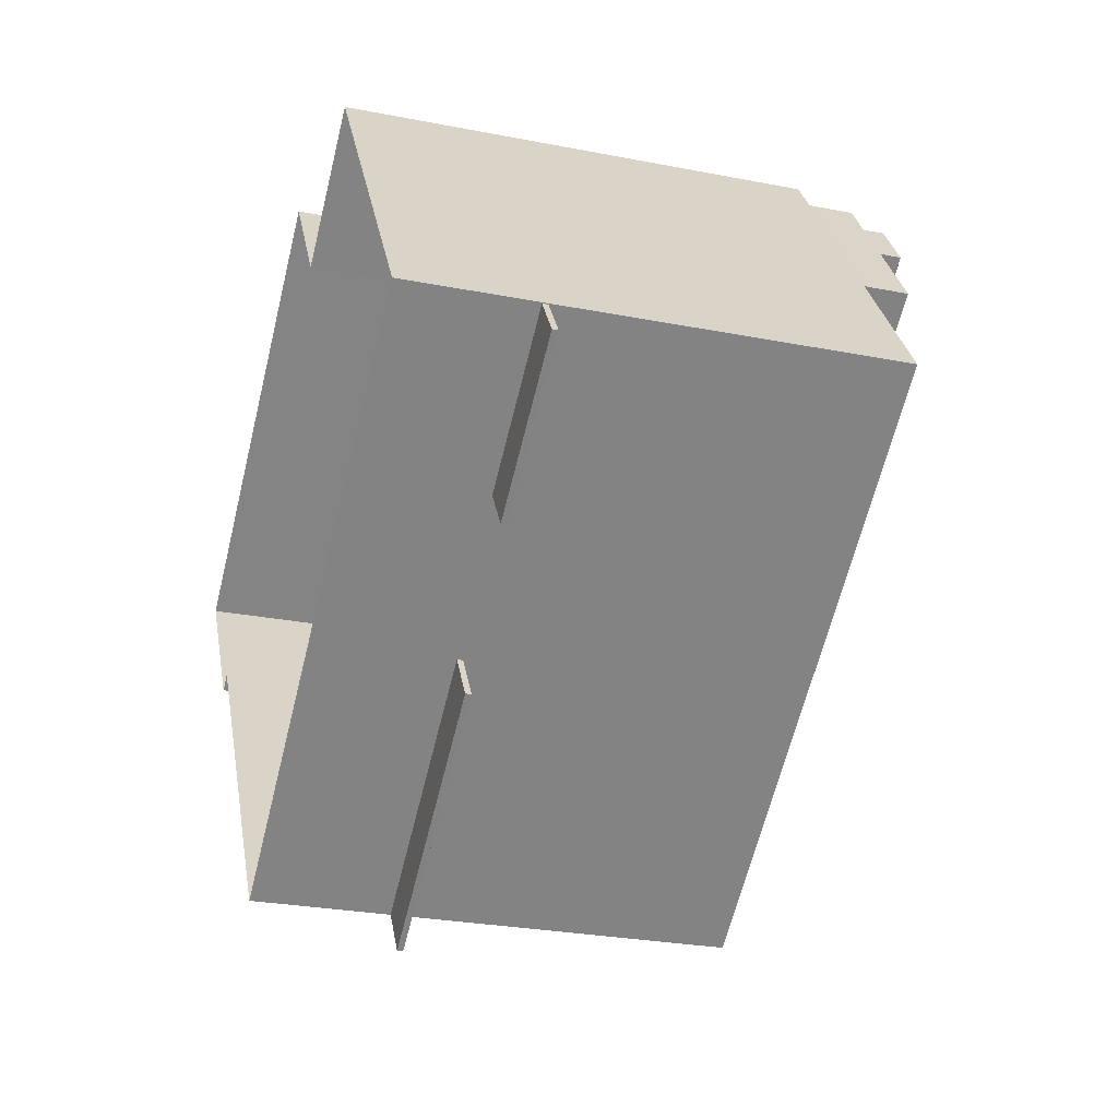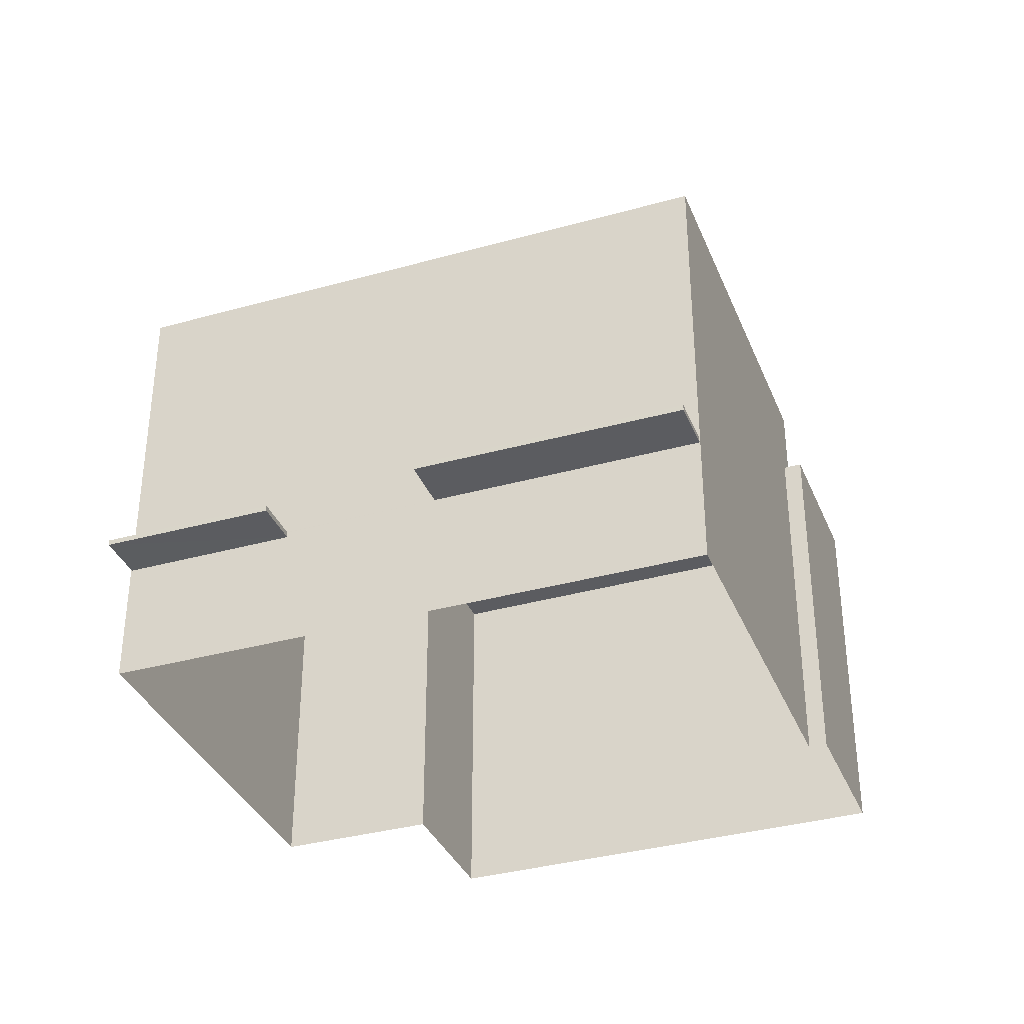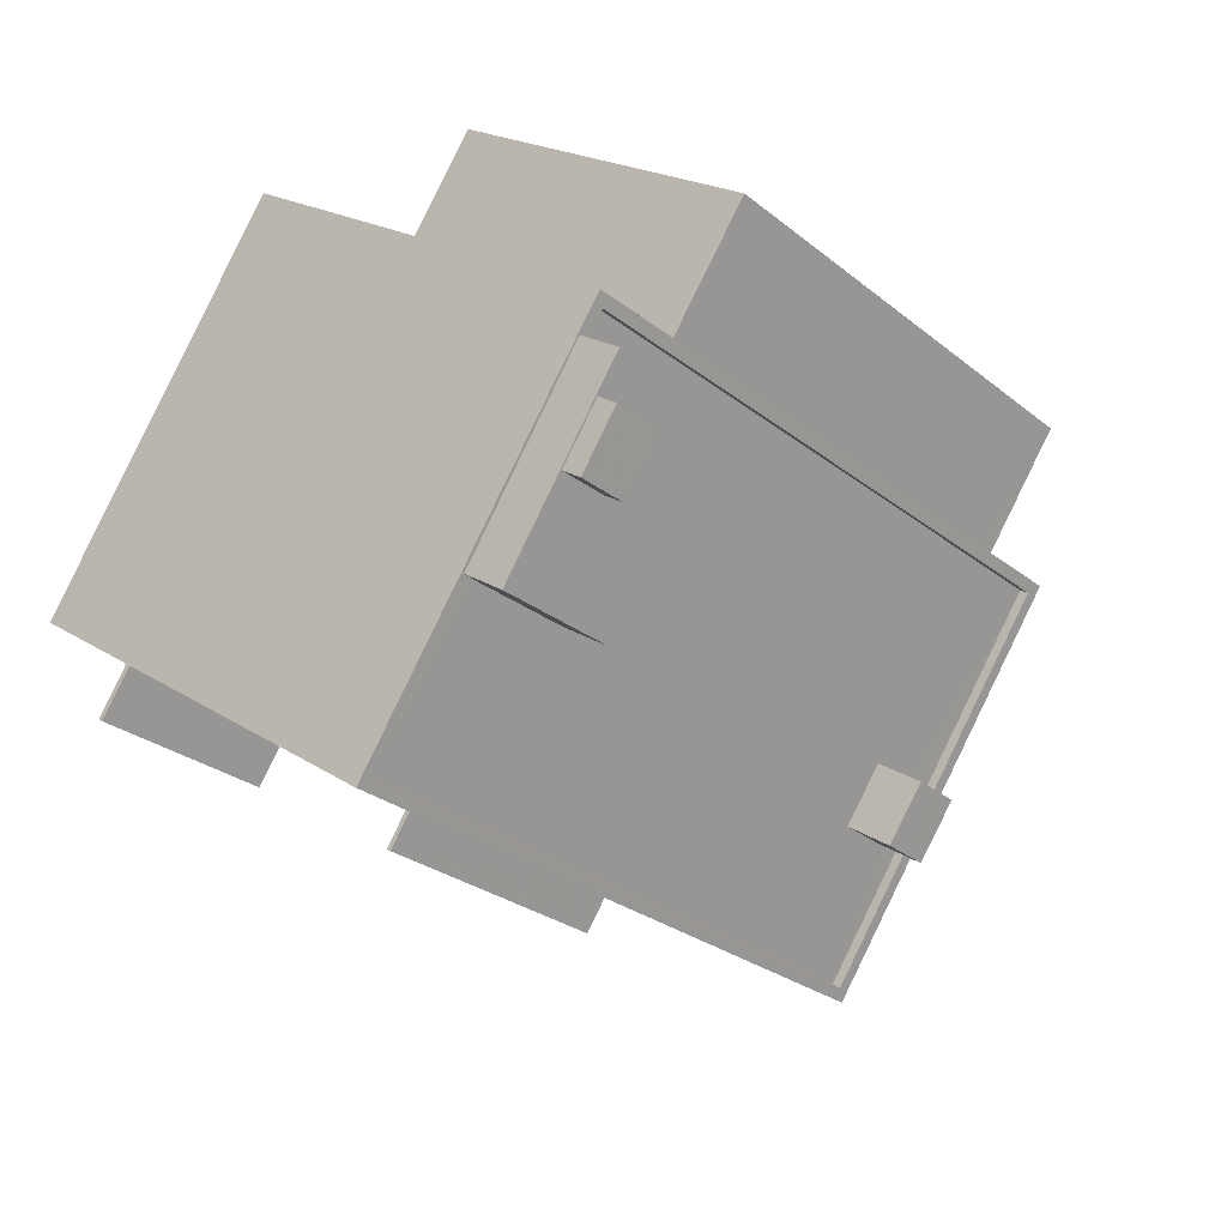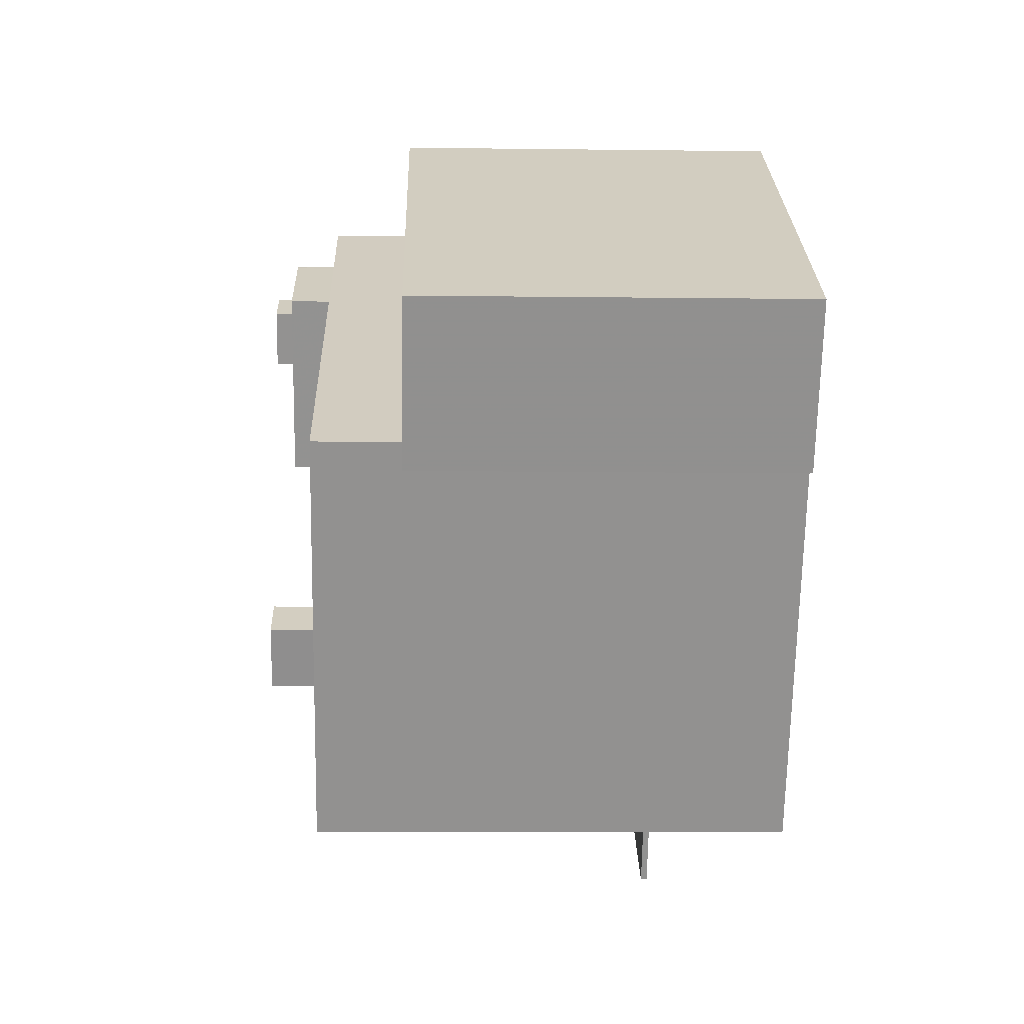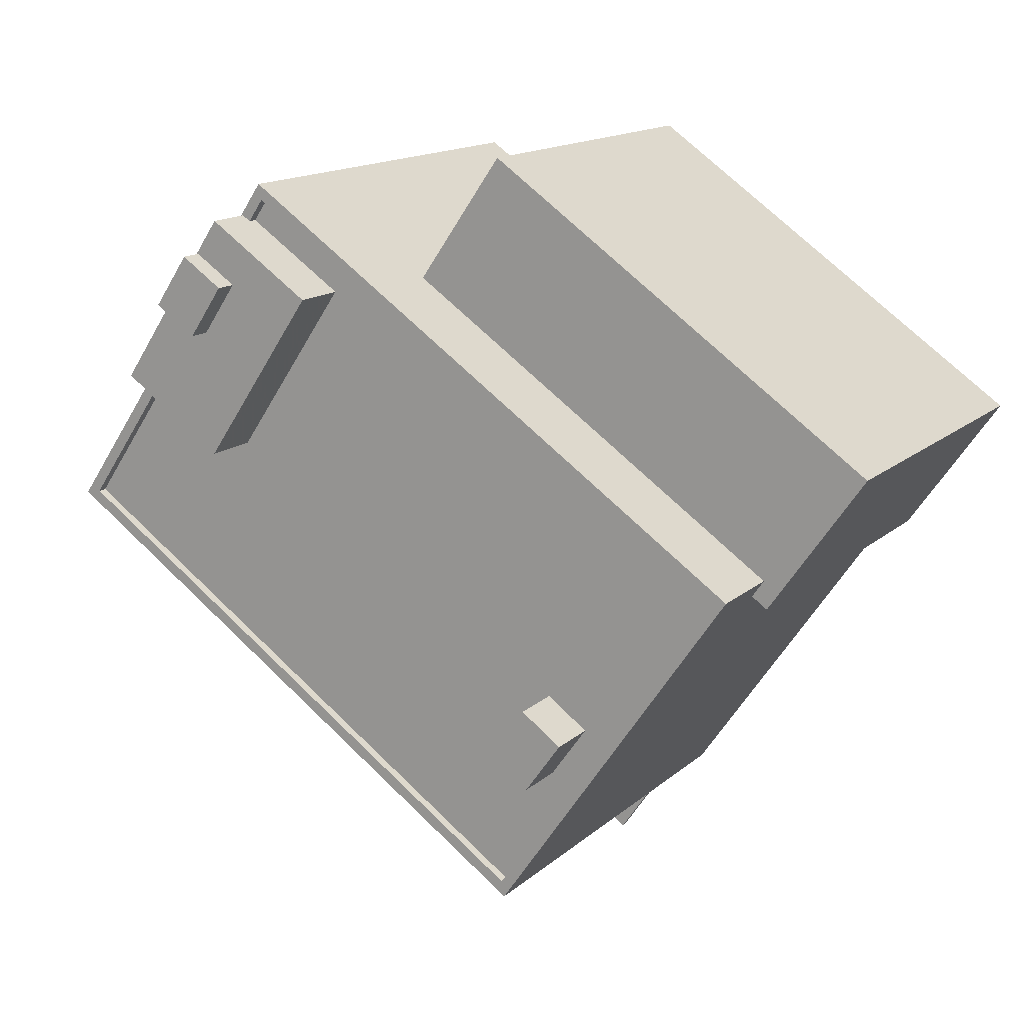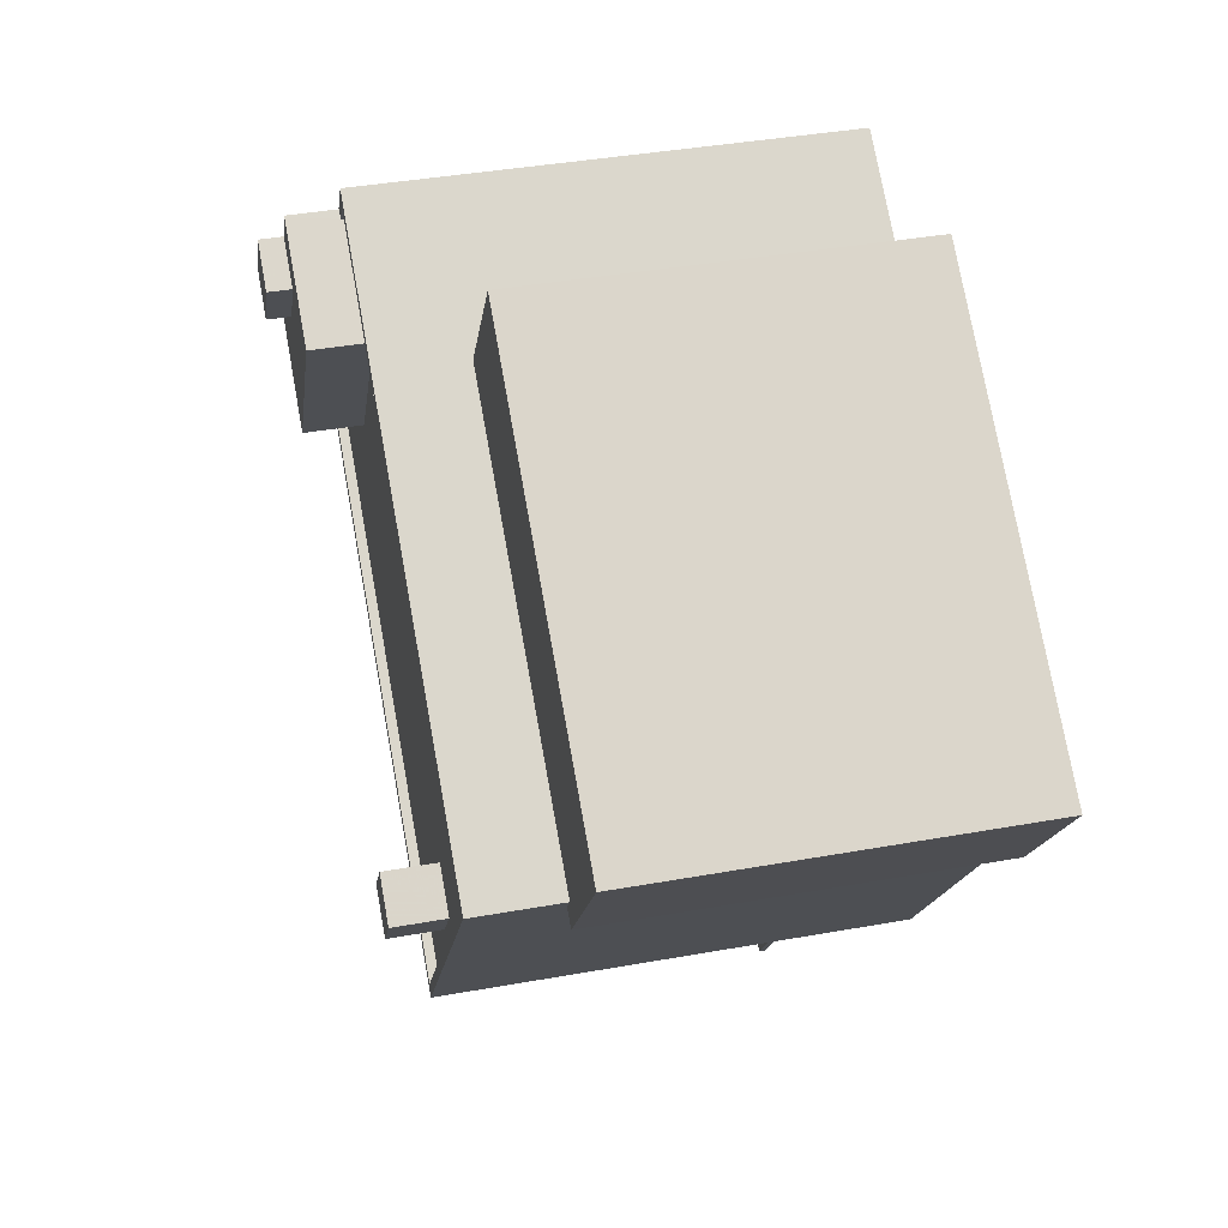
<metadata>
{"format":"obj","ext":"obj","renderer":"f3d","projection":"perspective","resolution":1024,"background":"white","views":[{"elev":-27.3,"azim":-106.8,"up":"+Y"},{"elev":-35.3,"azim":-14.2,"up":"+Z"},{"elev":20.1,"azim":-39.7,"up":"+Y"},{"elev":-10.4,"azim":88.2,"up":"+Y"},{"elev":14.8,"azim":29.9,"up":"+Y"},{"elev":39.9,"azim":77.5,"up":"+Y"}]}
</metadata>
<code>
v 1.258e+04 -1.552e+04 22.2
v 1.258e+04 -1.552e+04 22.2
v 1.257e+04 -1.553e+04 22.2
v 1.259e+04 -1.554e+04 22.2
v 1.259e+04 -1.553e+04 22.2
v 1.259e+04 -1.552e+04 22.2
v 1.26e+04 -1.552e+04 22.2
v 1.259e+04 -1.553e+04 22.2
v 1.258e+04 -1.553e+04 25.56
v 1.258e+04 -1.553e+04 25.56
v 1.257e+04 -1.553e+04 25.56
v 1.257e+04 -1.553e+04 25.56
v 1.259e+04 -1.554e+04 25.72
v 1.259e+04 -1.554e+04 25.72
v 1.258e+04 -1.553e+04 25.72
v 1.258e+04 -1.553e+04 25.72
v 1.258e+04 -1.553e+04 25.71
v 1.257e+04 -1.553e+04 25.71
v 1.258e+04 -1.553e+04 25.71
v 1.257e+04 -1.553e+04 25.71
v 1.259e+04 -1.553e+04 34.44
v 1.258e+04 -1.552e+04 34.44
v 1.258e+04 -1.552e+04 34.44
v 1.259e+04 -1.554e+04 34.44
v 1.259e+04 -1.554e+04 34.44
v 1.259e+04 -1.553e+04 34.44
v 1.259e+04 -1.553e+04 34.19
v 1.258e+04 -1.552e+04 34.19
v 1.258e+04 -1.552e+04 34.19
v 1.259e+04 -1.554e+04 34.19
v 1.258e+04 -1.553e+04 34.19
v 1.257e+04 -1.553e+04 34.19
v 1.258e+04 -1.552e+04 34.19
v 1.259e+04 -1.553e+04 34.19
v 1.258e+04 -1.552e+04 34.19
v 1.259e+04 -1.553e+04 34.19
v 1.259e+04 -1.553e+04 34.19
v 1.259e+04 -1.553e+04 34.19
v 1.259e+04 -1.554e+04 34.19
v 1.259e+04 -1.553e+04 34.19
v 1.257e+04 -1.553e+04 34.44
v 1.258e+04 -1.552e+04 34.44
v 1.258e+04 -1.552e+04 34.44
v 1.258e+04 -1.552e+04 34.44
v 1.257e+04 -1.553e+04 34.44
v 1.258e+04 -1.552e+04 34.44
v 1.259e+04 -1.554e+04 25.87
v 1.258e+04 -1.553e+04 25.87
v 1.259e+04 -1.554e+04 25.87
v 1.258e+04 -1.553e+04 25.87
v 1.259e+04 -1.552e+04 32.18
v 1.259e+04 -1.553e+04 32.18
v 1.26e+04 -1.552e+04 32.19
v 1.259e+04 -1.553e+04 32.18
v 1.258e+04 -1.552e+04 32.18
v 1.259e+04 -1.553e+04 32.18
v 1.258e+04 -1.552e+04 36.29
v 1.258e+04 -1.552e+04 36.29
v 1.258e+04 -1.552e+04 36.29
v 1.258e+04 -1.552e+04 36.29
v 1.258e+04 -1.552e+04 35.69
v 1.258e+04 -1.552e+04 35.69
v 1.258e+04 -1.552e+04 35.69
v 1.258e+04 -1.552e+04 35.69
v 1.258e+04 -1.552e+04 35.69
v 1.258e+04 -1.552e+04 35.69
v 1.258e+04 -1.553e+04 35.69
v 1.258e+04 -1.552e+04 35.69
v 1.258e+04 -1.552e+04 35.69
v 1.258e+04 -1.552e+04 35.69
v 1.259e+04 -1.553e+04 35.59
v 1.259e+04 -1.553e+04 35.59
v 1.259e+04 -1.553e+04 35.59
v 1.259e+04 -1.553e+04 35.59
v 1.257e+04 -1.553e+04 25.56
v 1.257e+04 -1.553e+04 25.87
v 1.257e+04 -1.553e+04 25.72
v 1.257e+04 -1.553e+04 25.71
f 1 2 3
f 3 2 4
f 5 2 6
f 5 6 7
f 8 5 7
f 4 2 5
f 9 10 11
f 12 9 11
f 13 14 15
f 16 13 15
f 17 18 19
f 17 20 18
f 21 22 23
f 24 21 25
f 25 21 26
f 23 26 21
f 27 28 29
f 30 31 32
f 32 31 33
f 27 29 34
f 29 28 35
f 31 36 34
f 30 36 31
f 29 31 34
f 37 38 27
f 38 37 39
f 39 40 30
f 30 40 36
f 27 34 37
f 37 40 39
f 41 24 25
f 22 41 42
f 23 22 43
f 44 23 43
f 42 45 46
f 25 45 41
f 22 42 43
f 41 45 42
f 47 48 49
f 47 50 48
f 51 52 53
f 53 52 54
f 51 55 52
f 54 52 56
f 57 58 59
f 60 57 59
f 61 62 63
f 64 61 65
f 62 66 63
f 61 63 65
f 67 68 66
f 69 64 65
f 69 70 64
f 70 68 67
f 66 68 63
f 70 69 68
f 71 72 73
f 74 71 73
f 9 19 10
f 9 17 19
f 10 18 11
f 10 19 18
f 20 11 18
f 20 12 11
f 3 4 16
f 75 3 12
f 4 24 47
f 76 50 41
f 50 24 41
f 20 77 78
f 12 3 9
f 16 77 17
f 9 16 17
f 17 77 20
f 16 4 13
f 47 24 50
f 4 47 13
f 3 16 9
f 21 55 22
f 22 55 1
f 21 52 55
f 1 55 2
f 52 21 56
f 5 56 4
f 4 56 24
f 56 21 24
f 3 75 1
f 1 76 22
f 76 41 22
f 75 78 1
f 77 76 1
f 78 77 1
f 16 76 77
f 16 50 76
f 12 78 75
f 12 20 78
f 44 28 23
f 44 35 28
f 46 45 32
f 33 46 32
f 28 27 23
f 27 38 26
f 27 26 23
f 39 26 38
f 39 25 26
f 32 45 30
f 30 25 39
f 30 45 25
f 47 49 14
f 13 47 14
f 14 48 15
f 14 49 48
f 16 15 48
f 50 16 48
f 55 51 6
f 2 55 6
f 51 53 7
f 6 51 7
f 54 8 7
f 53 54 7
f 56 8 54
f 56 5 8
f 69 59 58
f 69 65 59
f 69 58 57
f 68 69 57
f 68 57 60
f 63 68 60
f 65 60 59
f 65 63 60
f 29 44 70
f 29 35 44
f 61 64 43
f 70 44 64
f 64 44 43
f 67 29 70
f 67 31 29
f 46 33 31
f 67 46 31
f 42 46 66
f 62 42 66
f 67 66 46
f 43 62 61
f 43 42 62
f 73 72 37
f 34 73 37
f 37 71 40
f 37 72 71
f 40 74 36
f 40 71 74
f 36 73 34
f 36 74 73

</code>
